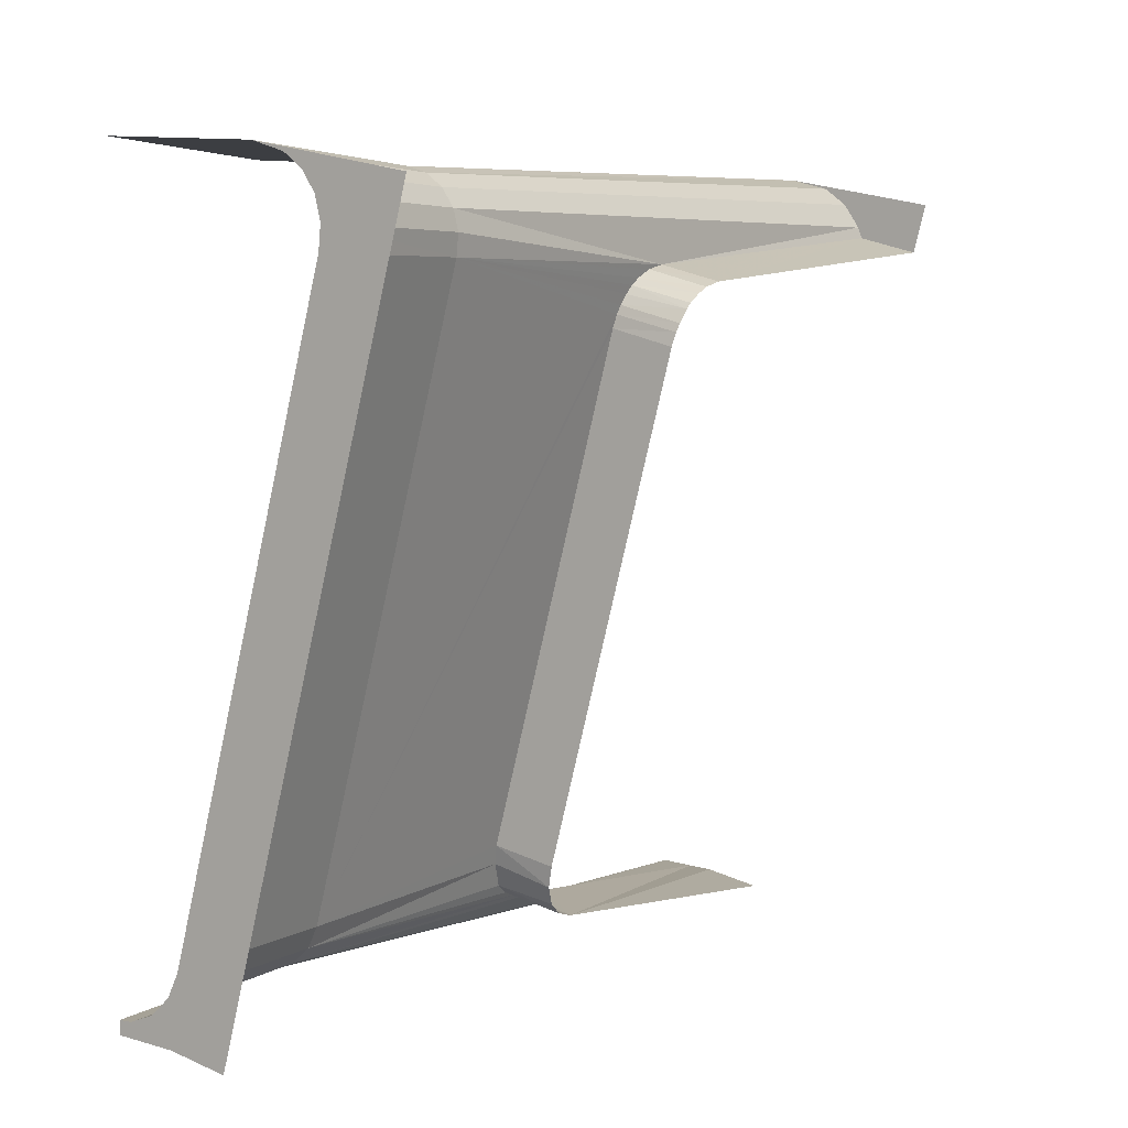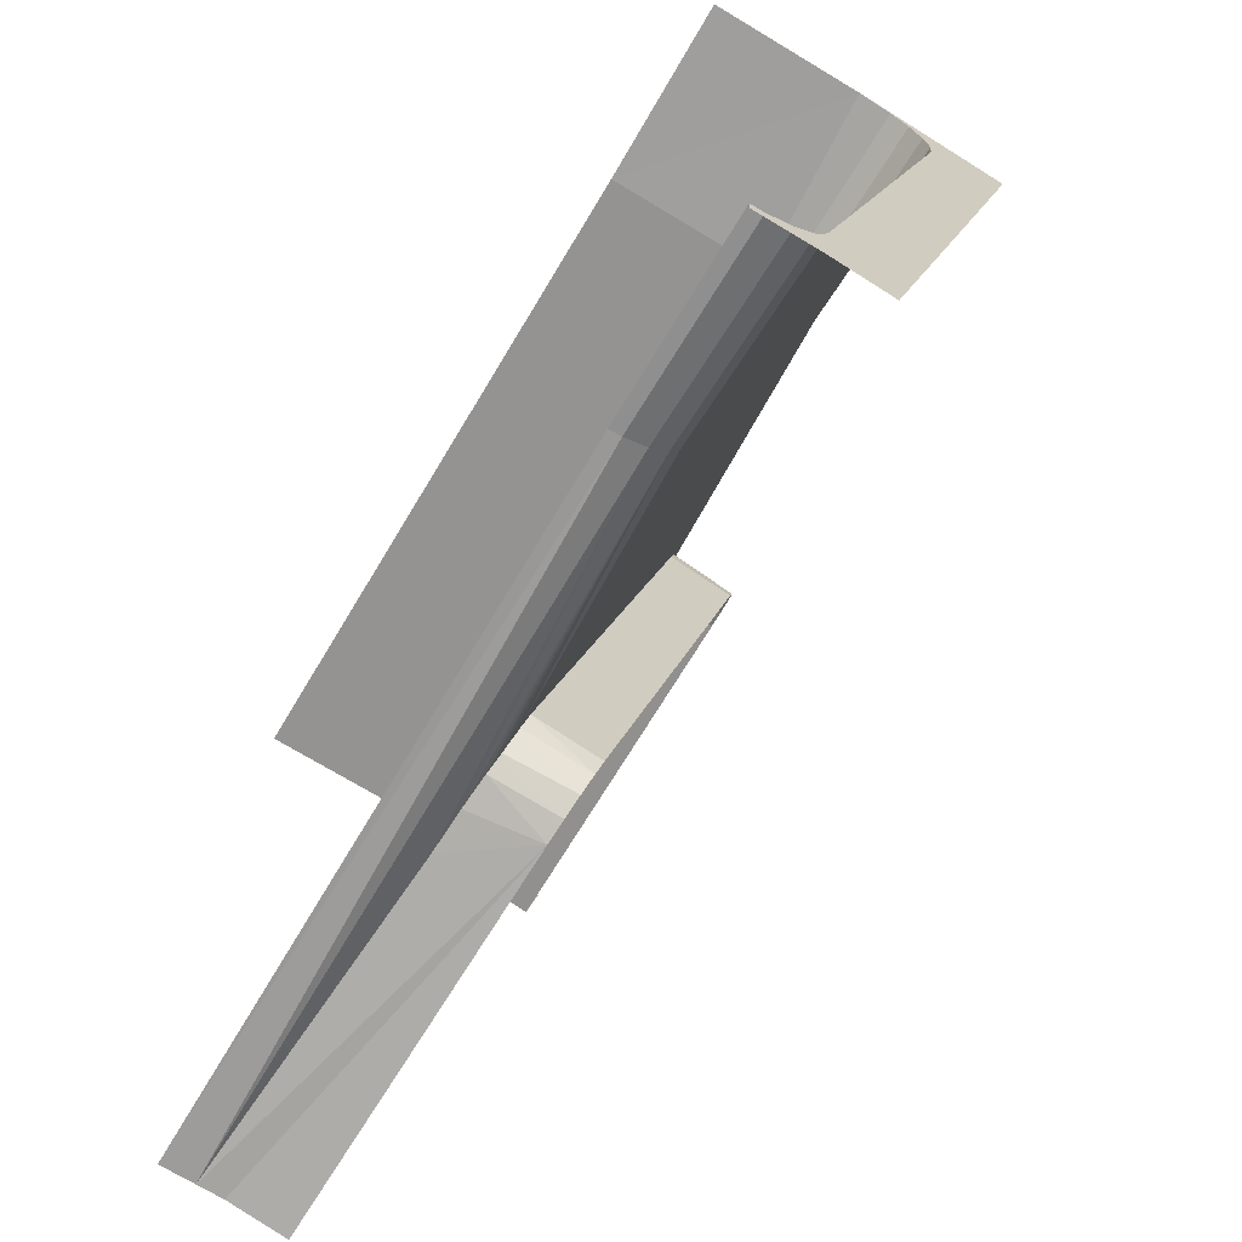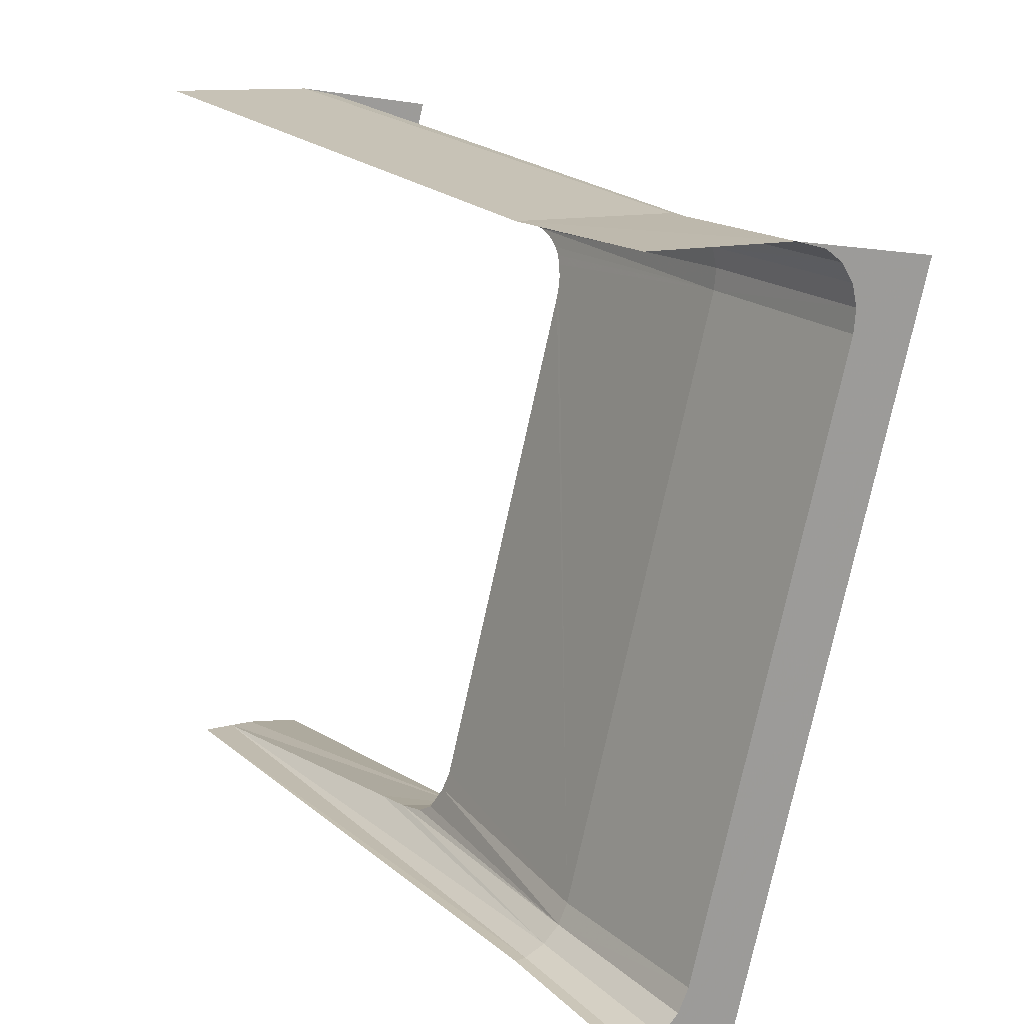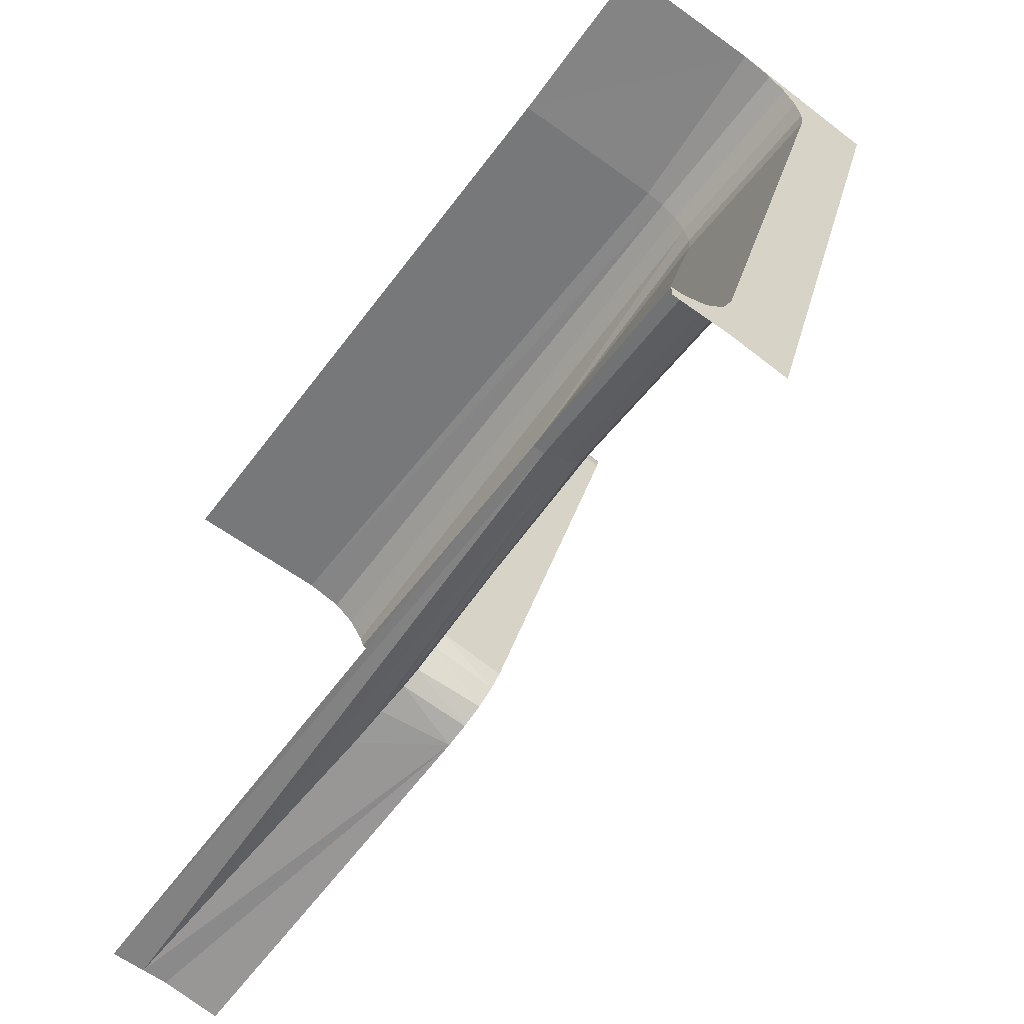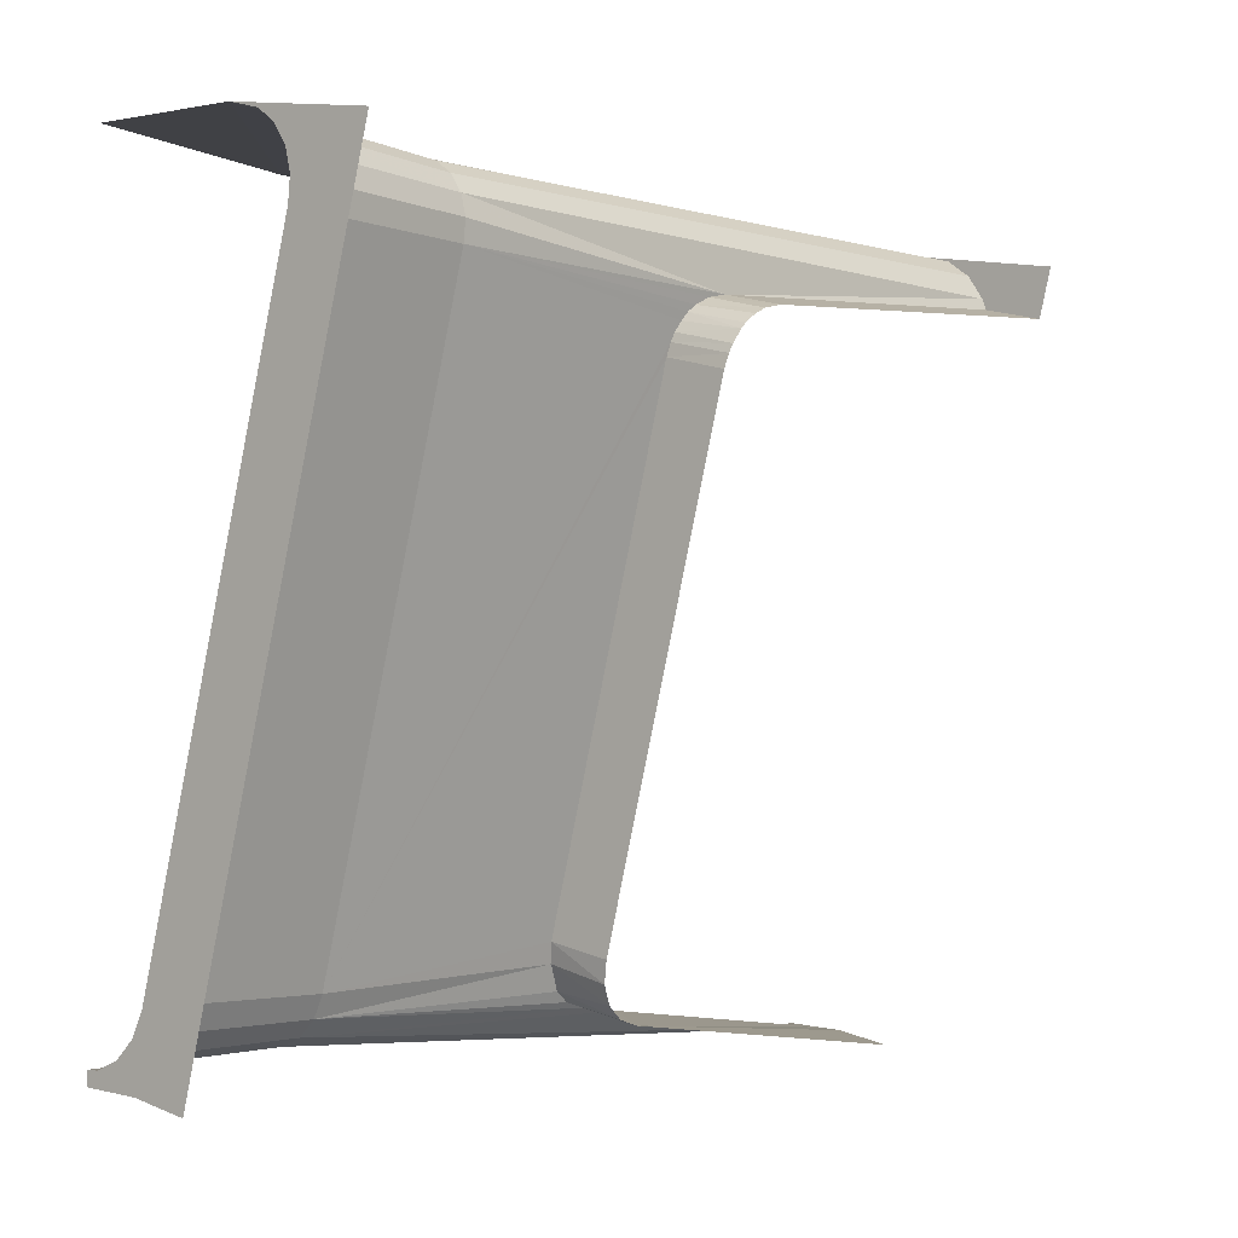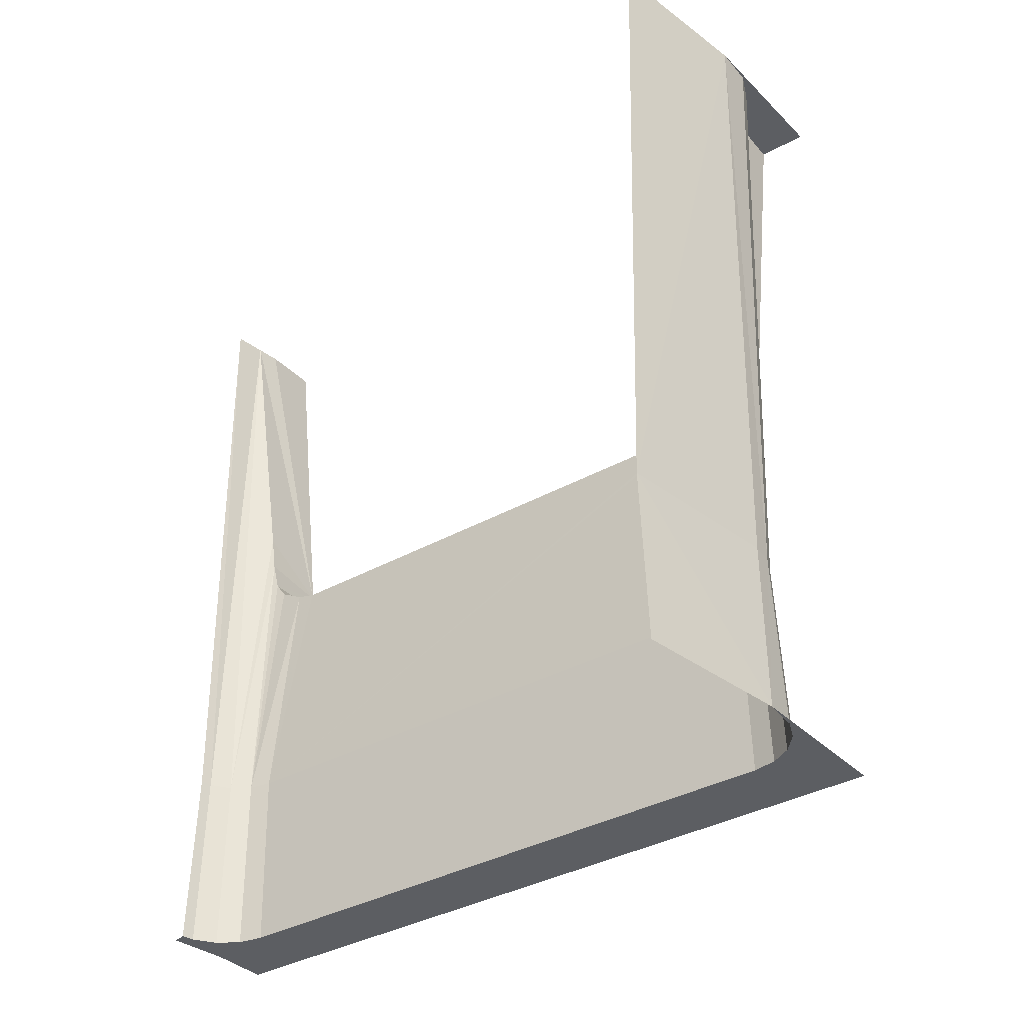
<metadata>
{"format":"obj","ext":"obj","renderer":"f3d","projection":"perspective","resolution":1024,"background":"white","views":[{"elev":5.0,"azim":-145.8,"up":"+Y"},{"elev":-67.2,"azim":149.5,"up":"+Y"},{"elev":19.2,"azim":147.1,"up":"+Y"},{"elev":-57.3,"azim":144.3,"up":"+Y"},{"elev":-4.1,"azim":-138.0,"up":"+Y"},{"elev":-37.5,"azim":140.3,"up":"+Z"}]}
</metadata>
<code>
v -0.1593 1.21 -0.0125
v -0.3159 1.179 -0.0125
v -0.1984 1.2 -0.0125
v -0.3159 1.179 -0.0125
v -0.2377 1.158 -0.0125
v -0.2216 1.182 -0.0125
v -0.3029 1.13 -0.0125
v -0.2417 1.147 -0.0125
v -0.2377 1.158 -0.0125
v -0.3159 1.179 -0.0125
v -0.3159 1.179 -0.0125
v -0.2216 1.182 -0.0125
v -0.1984 1.2 -0.0125
v 0 0.45 -0.8875
v -0.0128 0.4634 -0.8875
v 0 0.4634 -0.8875
v -0.3119 1.164 -0.8875
v -0.1573 1.195 -0.8875
v -0.1903 1.184 -0.8875
v -0.05872 0.4461 -0.0125
v -0.1275 0.4756 -0.3939
v -0.1165 0.4347 -0.0125
v -0.03345 0.4478 -0.0125
v -0.05785 0.4824 -0.3408
v -0.1275 0.4756 -0.3939
v -0.2417 1.147 -0.0125
v -0.3029 1.13 -0.0125
v -0.2927 1.092 -0.3939
v -0.2303 1.109 -0.3939
v -0.1275 0.4756 -0.3939
v -0.063 0.494 -0.4135
v -0.1291 0.482 -0.416
v -0.1275 0.4756 -0.3939
v -0.06 0.4875 -0.382
v -0.063 0.494 -0.4135
v -0.1275 0.4756 -0.3939
v -0.05785 0.4824 -0.3408
v -0.06 0.4875 -0.382
v -0.1326 0.495 -0.434
v -0.0667 0.5044 -0.43
v -0.07333 0.5292 -0.4446
v -0.2801 1.045 -0.4478
v -0.2765 1.032 -0.45
v -0.2125 1.049 -0.45
v -0.2125 1.049 -0.45
v -0.216 1.062 -0.4485
v -0.2801 1.045 -0.4478
v -0.2823 1.054 -0.4452
v -0.2801 1.045 -0.4478
v -0.216 1.062 -0.4485
v -0.216 1.062 -0.4485
v -0.2185 1.071 -0.446
v -0.2823 1.054 -0.4452
v -0.2858 1.067 -0.4385
v -0.2823 1.054 -0.4452
v -0.2185 1.071 -0.446
v -0.2185 1.071 -0.446
v -0.2213 1.081 -0.4405
v -0.2858 1.067 -0.4385
v -0.2858 1.067 -0.4385
v -0.2213 1.081 -0.4405
v -0.2238 1.089 -0.435
v -0.2238 1.089 -0.435
v -0.2873 1.072 -0.4345
v -0.2858 1.067 -0.4385
v -0.2897 1.081 -0.424
v -0.2873 1.072 -0.4345
v -0.2238 1.089 -0.435
v -0.2238 1.089 -0.435
v -0.226 1.096 -0.427
v -0.2897 1.081 -0.424
v -0.2927 1.092 -0.3939
v -0.2913 1.087 -0.4133
v -0.2285 1.104 -0.4125
v -0.2303 1.109 -0.3939
v -0.2913 1.087 -0.4133
v -0.2897 1.081 -0.424
v -0.226 1.096 -0.427
v -0.226 1.096 -0.427
v -0.2285 1.104 -0.4125
v -0.2913 1.087 -0.4133
v -0.1291 0.482 -0.416
v -0.0667 0.5044 -0.43
v -0.1326 0.495 -0.434
v -0.1291 0.482 -0.416
v -0.063 0.494 -0.4135
v -0.0667 0.5044 -0.43
v -0.1377 0.514 -0.446
v -0.0785 0.5489 -0.45
v -0.1436 0.5356 -0.45
v -0.1377 0.514 -0.446
v -0.07333 0.5292 -0.4446
v -0.0785 0.5489 -0.45
v -0.07333 0.5292 -0.4446
v -0.1377 0.514 -0.446
v -0.1326 0.495 -0.434
v -0.063 0.494 -0.4135
v -0.06 0.4875 -0.382
v -0.05025 0.4941 -0.7
v -0.05025 0.4941 -0.7
v -0.0667 0.5044 -0.43
v -0.063 0.494 -0.4135
v -0.2189 1.107 -0.7
v -0.2285 1.104 -0.4125
v -0.226 1.096 -0.427
v -0.226 1.096 -0.427
v -0.2238 1.089 -0.435
v -0.2189 1.107 -0.7
v -0.2189 1.107 -0.7
v -0.2238 1.089 -0.435
v -0.2213 1.081 -0.4405
v -0.2189 1.107 -0.7
v -0.2213 1.081 -0.4405
v -0.2185 1.071 -0.446
v -0.2185 1.071 -0.446
v -0.216 1.062 -0.4485
v -0.2189 1.107 -0.7
v -0.06035 0.5151 -0.7
v -0.0785 0.5489 -0.45
v -0.07333 0.5292 -0.4446
v -0.2157 1.148 -0.7
v -0.2303 1.109 -0.3939
v -0.2209 1.128 -0.7
v -0.2285 1.104 -0.4125
v -0.2189 1.107 -0.7
v -0.2303 1.109 -0.3939
v -0.2303 1.109 -0.3939
v -0.2189 1.107 -0.7
v -0.2209 1.128 -0.7
v -0.2157 1.148 -0.7
v -0.2377 1.158 -0.0125
v -0.2303 1.109 -0.3939
v -0.2303 1.109 -0.3939
v -0.2377 1.158 -0.0125
v -0.2417 1.147 -0.0125
v -0.06035 0.5151 -0.7
v -0.07333 0.5292 -0.4446
v -0.05025 0.4941 -0.7
v -0.05025 0.4941 -0.7
v -0.07333 0.5292 -0.4446
v -0.0667 0.5044 -0.43
v -0.05025 0.4941 -0.7
v -0.06 0.4875 -0.382
v -0.03325 0.4783 -0.7
v -0.06 0.4875 -0.382
v -0.05785 0.4824 -0.3408
v -0.03325 0.4783 -0.7
v -0.03325 0.4783 -0.7
v -0.05785 0.4824 -0.3408
v -0.03345 0.4478 -0.0125
v -0.01165 0.4698 -0.7
v -0.03325 0.4783 -0.7
v -0.03345 0.4478 -0.0125
v -0.03345 0.4478 -0.0125
v 0 0.45 -0.0125
v -0.01165 0.4698 -0.7
v -0.2125 1.049 -0.45
v -0.2765 1.032 -0.45
v -0.1436 0.5356 -0.45
v -0.0785 0.5489 -0.45
v -0.2189 1.107 -0.7
v -0.06035 0.5151 -0.7
v -0.0667 0.5134 -0.8875
v -0.2253 1.105 -0.8875
v -0.2125 1.049 -0.45
v -0.0785 0.5489 -0.45
v -0.06035 0.5151 -0.7
v -0.216 1.062 -0.4485
v -0.2125 1.049 -0.45
v -0.06035 0.5151 -0.7
v -0.2189 1.107 -0.7
v -0.0128 0.4634 -0.8875
v -0.01165 0.4698 -0.7
v 0 0.4698 -0.7
v 0 0.4634 -0.8875
v -0.01165 0.4698 -0.7
v -0.0128 0.4634 -0.8875
v -0.0367 0.4728 -0.8875
v -0.03325 0.4783 -0.7
v -0.03325 0.4783 -0.7
v -0.0367 0.4728 -0.8875
v -0.05555 0.4903 -0.8875
v -0.05025 0.4941 -0.7
v -0.05025 0.4941 -0.7
v -0.05555 0.4903 -0.8875
v -0.0667 0.5134 -0.8875
v -0.06035 0.5151 -0.7
v -0.1573 1.195 -0.8875
v -0.1673 1.185 -0.7
v -0.1873 1.178 -0.7
v -0.1903 1.184 -0.8875
v -0.2274 1.128 -0.8875
v -0.2209 1.128 -0.7
v -0.2189 1.107 -0.7
v -0.2253 1.105 -0.8875
v -0.2209 1.128 -0.7
v -0.2274 1.128 -0.8875
v -0.2217 1.151 -0.8875
v -0.2157 1.148 -0.7
v -0.2157 1.148 -0.7
v -0.2217 1.151 -0.8875
v -0.2089 1.17 -0.8875
v -0.2041 1.166 -0.7
v -0.1903 1.184 -0.8875
v -0.1873 1.178 -0.7
v -0.2041 1.166 -0.7
v -0.2089 1.17 -0.8875
v 0 1.197 -0.7
v -0.1673 1.185 -0.7
v -0.1573 1.195 -0.8875
v 0 1.205 -0.8875
v -0.1593 1.21 -0.0125
v -0.1673 1.185 -0.7
v 0 1.197 -0.7
v 0 1.221 -0.0125
v 0 0.4698 -0.7
v -0.01165 0.4698 -0.7
v 0 0.45 -0.0125
v -0.1873 1.178 -0.7
v -0.1673 1.185 -0.7
v -0.1593 1.21 -0.0125
v -0.1873 1.178 -0.7
v -0.1593 1.21 -0.0125
v -0.1984 1.2 -0.0125
v -0.2216 1.182 -0.0125
v -0.2041 1.166 -0.7
v -0.1873 1.178 -0.7
v -0.1984 1.2 -0.0125
v -0.2041 1.166 -0.7
v -0.2216 1.182 -0.0125
v -0.2377 1.158 -0.0125
v -0.2157 1.148 -0.7
v -0.05872 0.4461 -0.0125
v -0.03345 0.4478 -0.0125
v -0.1275 0.4756 -0.3939
v -0.2253 1.105 -0.8875
v -0.0667 0.5134 -0.8875
v -0.1165 0.4347 -0.8875
v -0.3119 1.164 -0.8875
v 0 0.45 -0.8875
v -0.05872 0.4461 -0.8875
v -0.0367 0.4728 -0.8875
v -0.0128 0.4634 -0.8875
v -0.1165 0.4347 -0.8875
v -0.0667 0.5134 -0.8875
v -0.05555 0.4903 -0.8875
v -0.05555 0.4903 -0.8875
v -0.0367 0.4728 -0.8875
v -0.05872 0.4461 -0.8875
v -0.1165 0.4347 -0.8875
v -0.1903 1.184 -0.8875
v -0.2089 1.17 -0.8875
v -0.3119 1.164 -0.8875
v -0.3119 1.164 -0.8875
v -0.2274 1.128 -0.8875
v -0.2253 1.105 -0.8875
v -0.3119 1.164 -0.8875
v -0.2217 1.151 -0.8875
v -0.2274 1.128 -0.8875
v -0.3119 1.164 -0.8875
v -0.2089 1.17 -0.8875
v -0.2217 1.151 -0.8875
g mesh7444545
f 1 2 3
f 4 5 6
f 7 8 9
f 9 10 7
f 11 12 13
f 14 15 16
f 17 18 19
f 20 21 22
f 23 24 25
f 26 27 28
f 28 29 26
f 30 31 32
f 33 34 35
f 36 37 38
f 39 40 41
f 42 43 44
f 45 46 47
f 48 49 50
f 51 52 53
f 54 55 56
f 57 58 59
f 60 61 62
f 63 64 65
f 66 67 68
f 69 70 71
f 72 73 74
f 74 75 72
f 76 77 78
f 79 80 81
f 82 83 84
f 85 86 87
f 88 89 90
f 91 92 93
f 94 95 96
f 97 98 99
f 100 101 102
f 103 104 105
f 106 107 108
f 109 110 111
f 112 113 114
f 115 116 117
f 118 119 120
f 121 122 123
f 124 125 126
f 127 128 129
f 130 131 132
f 133 134 135
f 136 137 138
f 139 140 141
f 142 143 144
f 145 146 147
f 148 149 150
f 151 152 153
f 154 155 156
f 157 158 159
f 159 160 157
f 161 162 163
f 163 164 161
f 165 166 167
f 168 169 170
f 170 171 168
f 172 173 174
f 174 175 172
f 176 177 178
f 178 179 176
f 180 181 182
f 182 183 180
f 184 185 186
f 186 187 184
f 188 189 190
f 190 191 188
f 192 193 194
f 194 195 192
f 196 197 198
f 198 199 196
f 200 201 202
f 202 203 200
f 204 205 206
f 206 207 204
f 208 209 210
f 210 211 208
f 212 213 214
f 214 215 212
f 216 217 218
f 219 220 221
f 222 223 224
f 225 226 227
f 227 228 225
f 229 230 231
f 231 232 229
f 233 234 235
f 236 237 238
f 238 239 236
f 240 241 242
f 242 243 240
f 244 245 246
f 247 248 249
f 249 250 247
f 251 252 253
f 254 255 256
f 257 258 259
f 260 261 262

</code>
